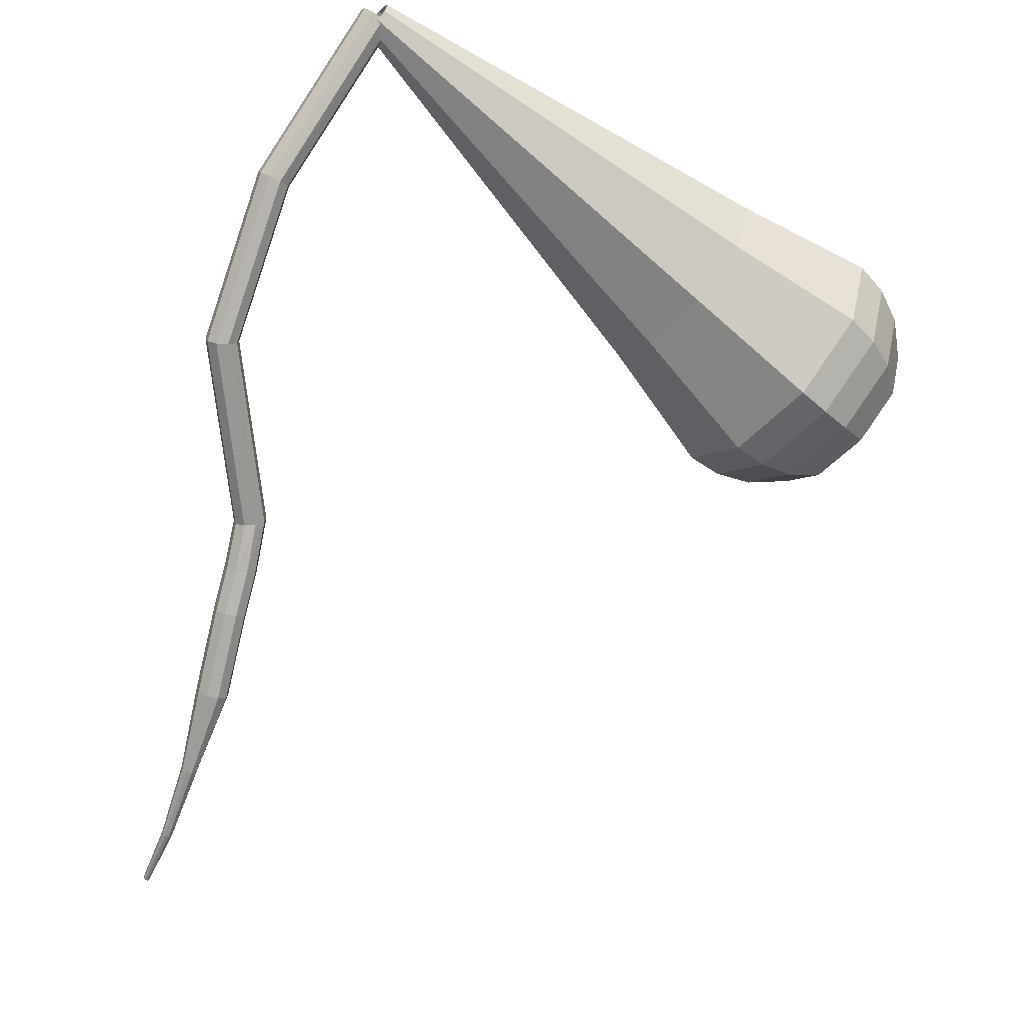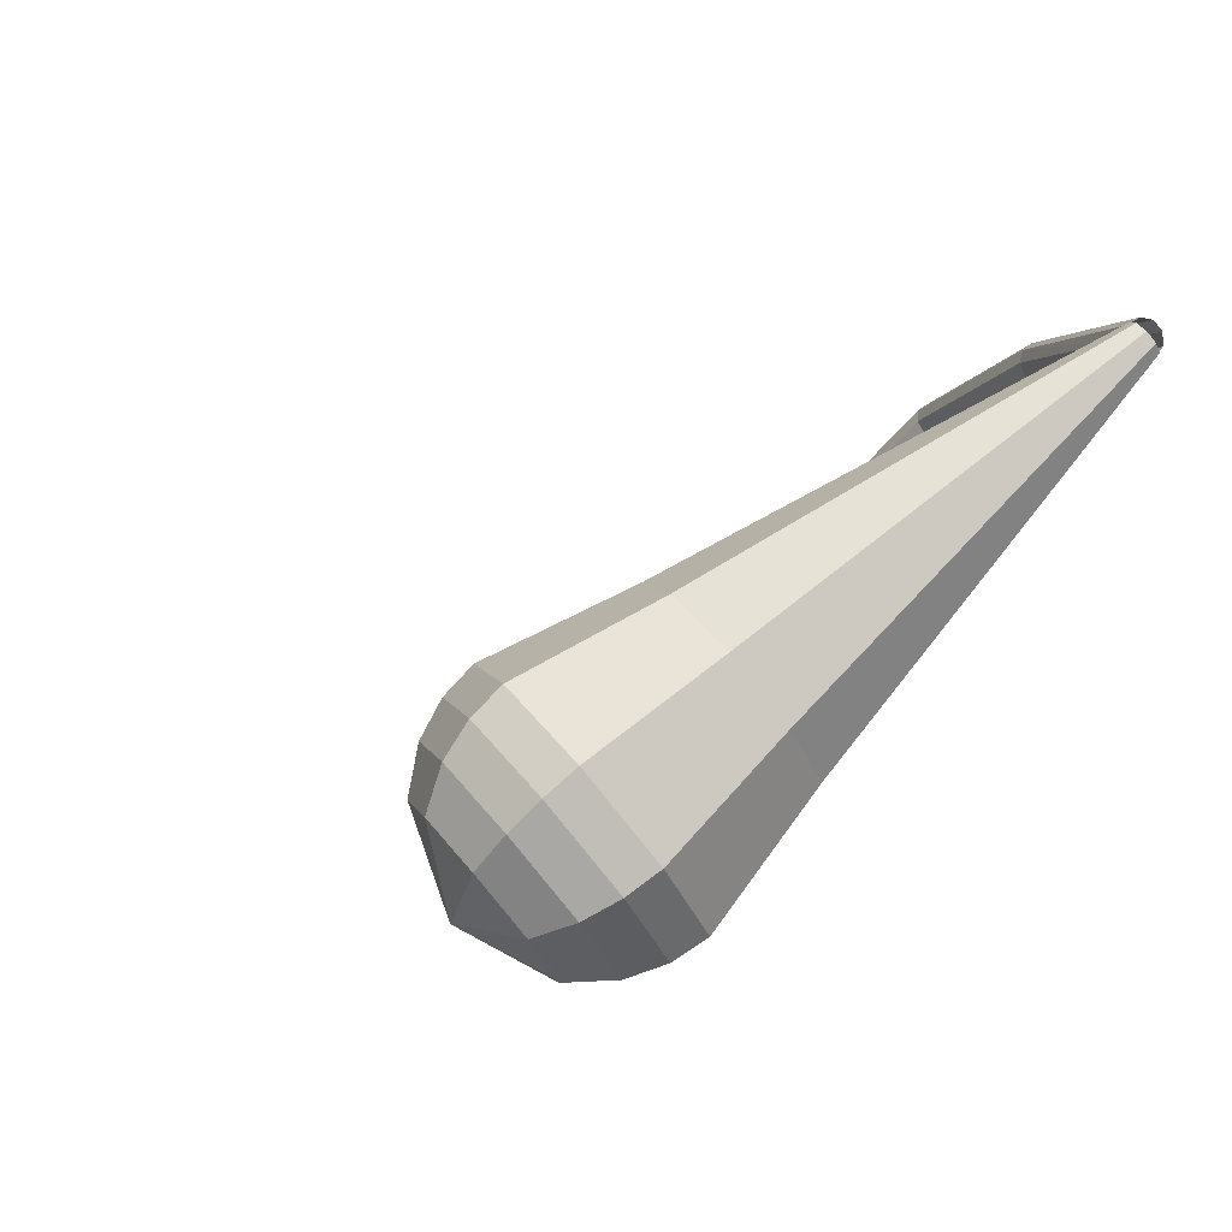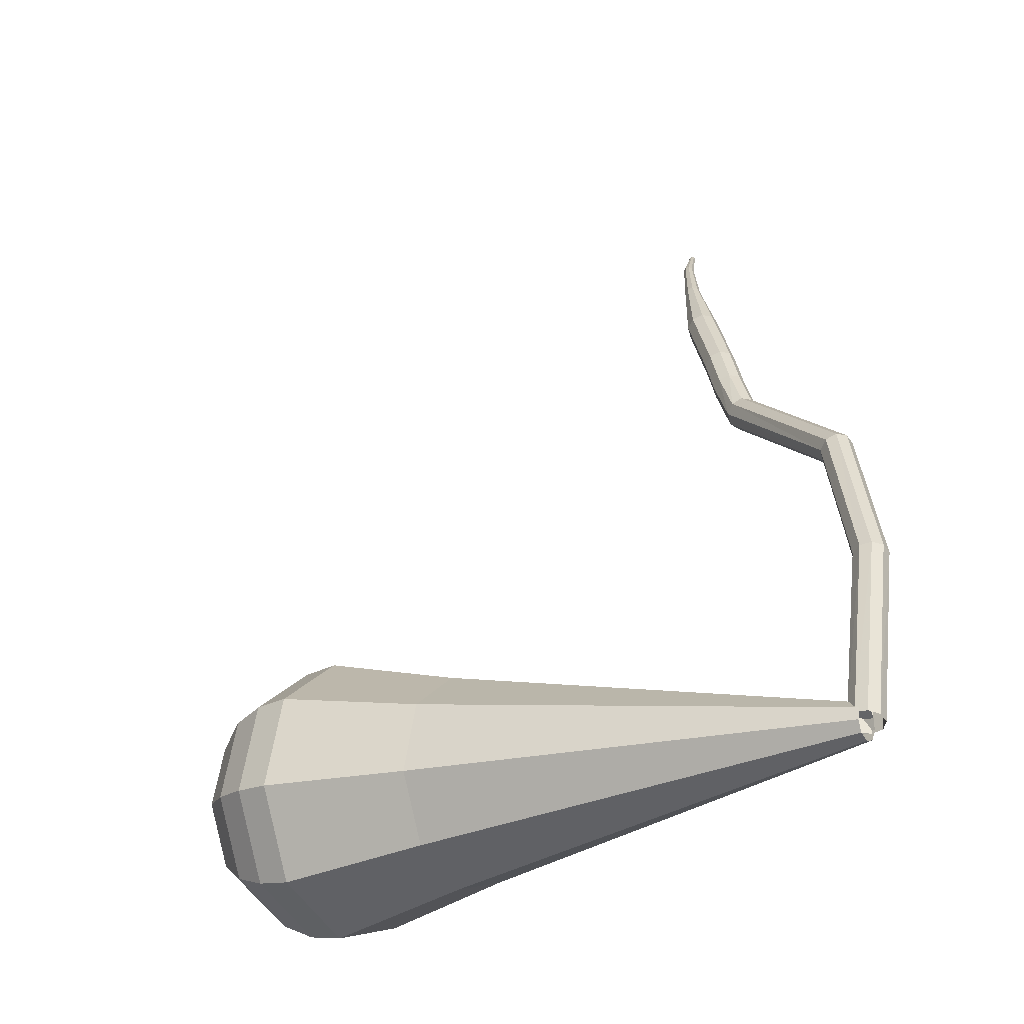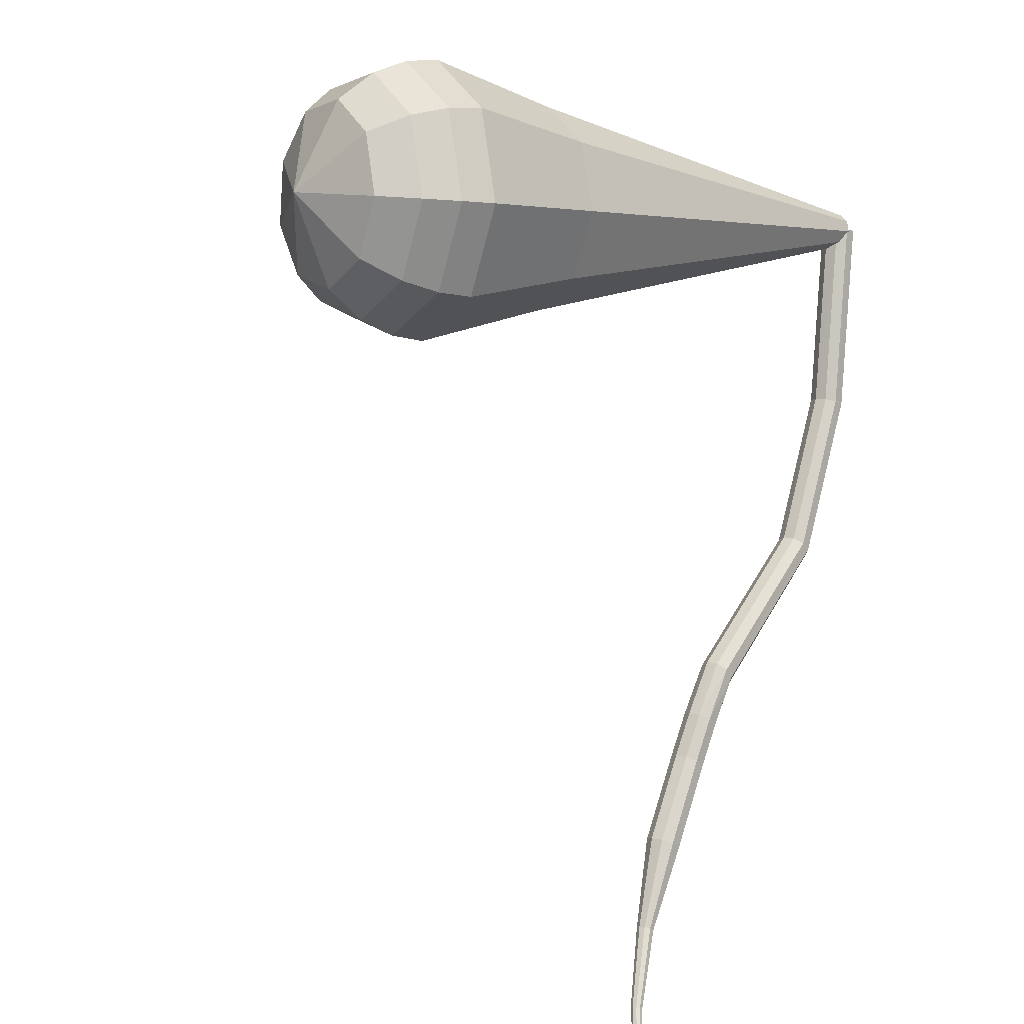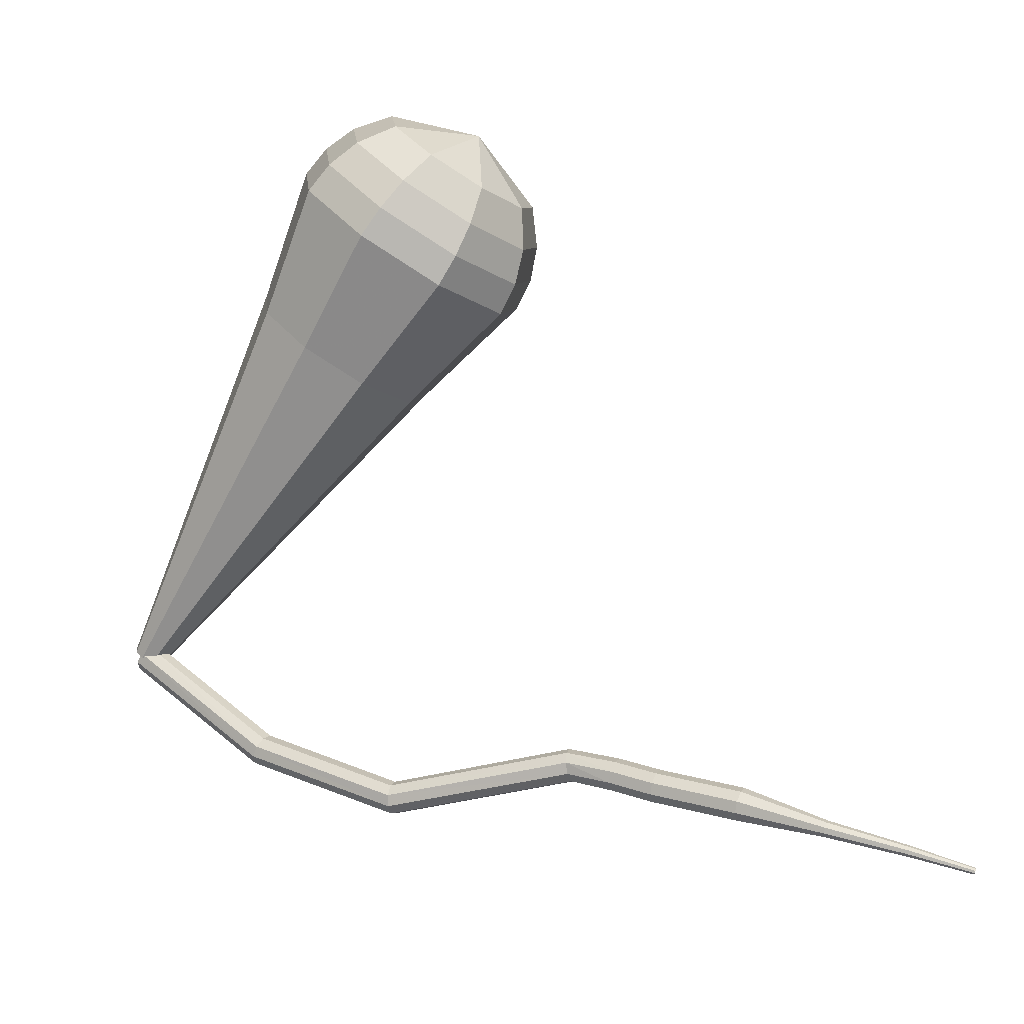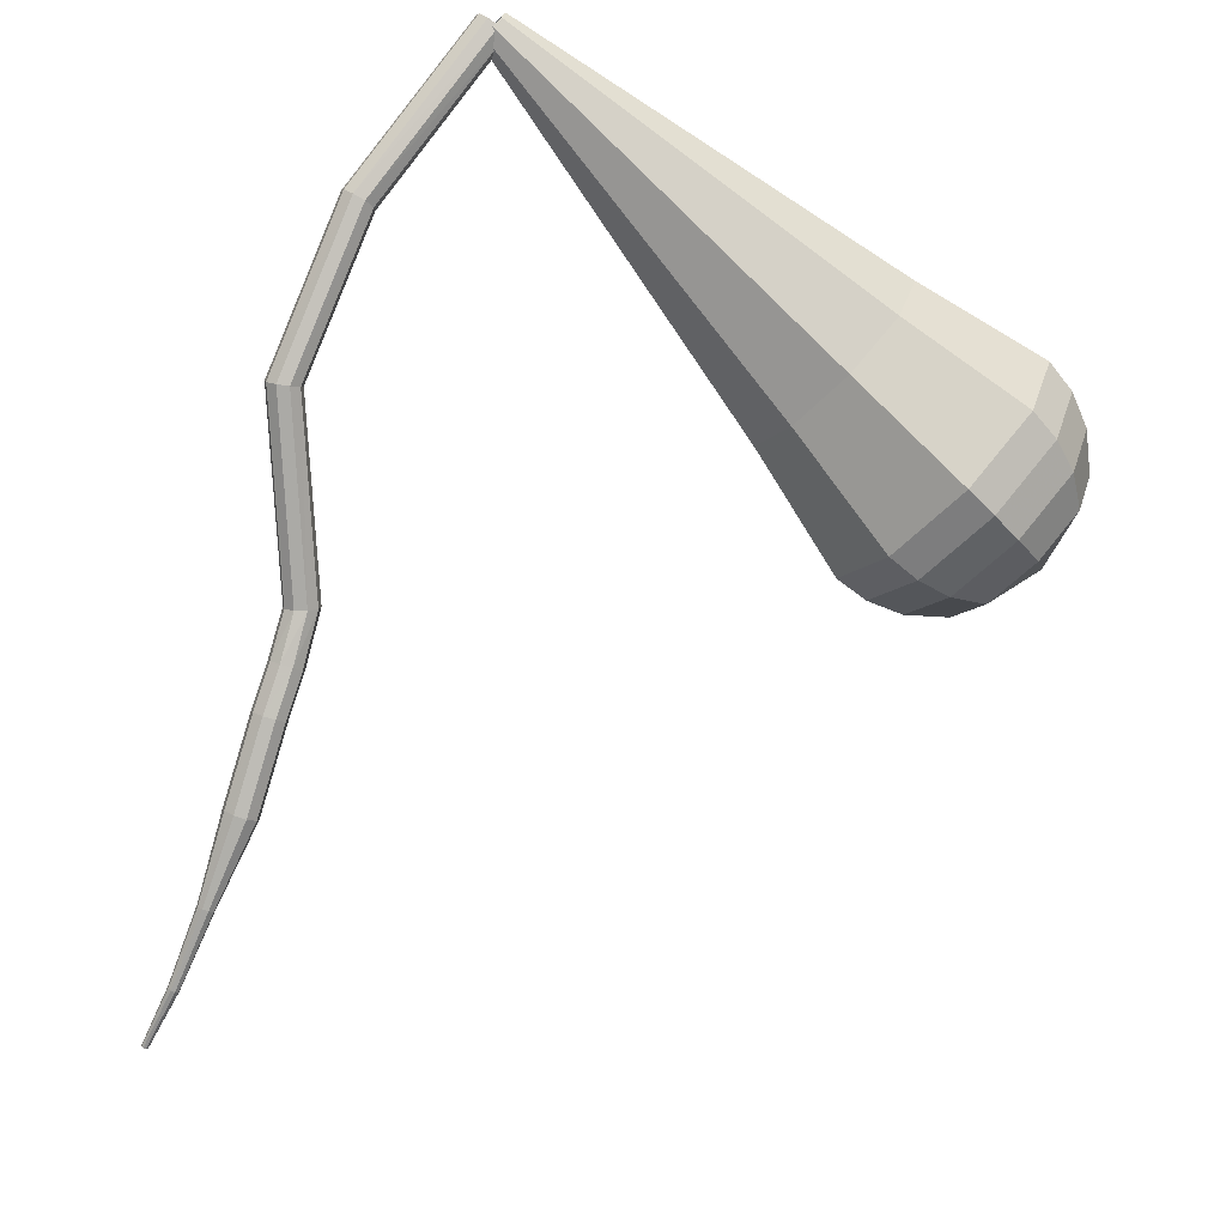
<metadata>
{"format":"obj","ext":"obj","renderer":"f3d","projection":"perspective","resolution":1024,"background":"white","views":[{"elev":62.6,"azim":-70.9,"up":"+Y"},{"elev":21.4,"azim":57.1,"up":"+Y"},{"elev":69.3,"azim":82.0,"up":"+Y"},{"elev":-70.7,"azim":70.0,"up":"+Y"},{"elev":24.9,"azim":-116.8,"up":"+Z"},{"elev":54.6,"azim":-66.6,"up":"+Y"}]}
</metadata>
<code>
g tube1
v 152.5 159.6 165.1
v 152.7 159.4 164.4
v 153 158.9 164.1
v 153.3 158.3 164.2
v 153.3 157.8 164.7
v 153.1 157.8 165.4
v 152.9 158.1 165.9
v 152.6 158.7 166
v 152.4 159.3 165.7
v 152.5 159.6 165.1
v 142.3 155.6 162.2
v 142.5 155.4 161.6
v 142.8 154.9 161.3
v 143.1 154.3 161.4
v 143.3 153.9 161.9
v 143.2 153.8 162.6
v 142.9 154.2 163.1
v 142.6 154.8 163.2
v 142.3 155.3 162.9
v 142.3 155.6 162.2
v 133.8 150.1 161.8
v 133.9 149.8 161.2
v 134.2 149.4 160.8
v 134.7 148.9 160.9
v 135.1 148.6 161.5
v 135.1 148.7 162.1
v 134.9 149.1 162.7
v 134.4 149.6 162.8
v 134 150 162.4
v 133.8 150.1 161.8
v 127.1 141.2 165.3
v 127.2 140.9 164.6
v 127.6 140.5 164.3
v 128.1 140 164.4
v 128.6 139.9 164.9
v 128.7 140 165.6
v 128.4 140.4 166.1
v 127.9 140.8 166.2
v 127.4 141.2 165.9
v 127.1 141.2 165.3
v 124.8 139.6 165.5
v 124.9 139.4 164.8
v 125.2 138.9 164.5
v 125.6 138.4 164.6
v 125.9 138 165.1
v 125.9 138 165.8
v 125.7 138.4 166.3
v 125.3 139 166.5
v 125 139.5 166.1
v 124.8 139.6 165.5
v 122.5 138.1 165.5
v 122.6 137.9 164.9
v 123 137.5 164.6
v 123.4 136.9 164.7
v 123.6 136.6 165.2
v 123.6 136.6 165.9
v 123.4 136.9 166.4
v 123 137.5 166.5
v 122.7 138 166.2
v 122.5 138.1 165.5
v 118.3 134.9 165.7
v 118.5 134.7 165.1
v 118.8 134.3 164.7
v 119.2 133.7 164.8
v 119.5 133.4 165.4
v 119.5 133.4 166
v 119.2 133.7 166.6
v 118.8 134.2 166.7
v 118.5 134.7 166.3
v 118.3 134.9 165.7
v 114.5 131.3 165.5
v 114.6 131.2 165.1
v 114.8 131 165
v 115 130.8 165
v 115.2 130.6 165.3
v 115.1 130.6 165.6
v 115 130.7 165.9
v 114.7 131 165.9
v 114.6 131.2 165.8
v 114.5 131.3 165.5
v 111.2 127.7 164.9
v 111.3 127.7 164.7
v 111.5 127.6 164.6
v 111.6 127.4 164.6
v 111.7 127.3 164.8
v 111.7 127.3 165
v 111.6 127.4 165.2
v 111.4 127.5 165.2
v 111.3 127.7 165.1
v 111.2 127.7 164.9
v 109 124.7 164
v 109 124.6 163.9
v 109.1 124.6 163.9
v 109.2 124.5 163.9
v 109.3 124.4 164
v 109.3 124.4 164.1
v 109.2 124.4 164.2
v 109.1 124.5 164.2
v 109 124.6 164.2
v 109 124.7 164
f 1 2 12
f 12 11 1
f 2 3 13
f 13 12 2
f 3 4 14
f 14 13 3
f 4 5 15
f 15 14 4
f 5 6 16
f 16 15 5
f 6 7 17
f 17 16 6
f 7 8 18
f 18 17 7
f 8 9 19
f 19 18 8
f 9 10 20
f 20 19 9
f 11 12 22
f 22 21 11
f 12 13 23
f 23 22 12
f 13 14 24
f 24 23 13
f 14 15 25
f 25 24 14
f 15 16 26
f 26 25 15
f 16 17 27
f 27 26 16
f 17 18 28
f 28 27 17
f 18 19 29
f 29 28 18
f 19 20 30
f 30 29 19
f 21 22 32
f 32 31 21
f 22 23 33
f 33 32 22
f 23 24 34
f 34 33 23
f 24 25 35
f 35 34 24
f 25 26 36
f 36 35 25
f 26 27 37
f 37 36 26
f 27 28 38
f 38 37 27
f 28 29 39
f 39 38 28
f 29 30 40
f 40 39 29
f 31 32 42
f 42 41 31
f 32 33 43
f 43 42 32
f 33 34 44
f 44 43 33
f 34 35 45
f 45 44 34
f 35 36 46
f 46 45 35
f 36 37 47
f 47 46 36
f 37 38 48
f 48 47 37
f 38 39 49
f 49 48 38
f 39 40 50
f 50 49 39
f 41 42 52
f 52 51 41
f 42 43 53
f 53 52 42
f 43 44 54
f 54 53 43
f 44 45 55
f 55 54 44
f 45 46 56
f 56 55 45
f 46 47 57
f 57 56 46
f 47 48 58
f 58 57 47
f 48 49 59
f 59 58 48
f 49 50 60
f 60 59 49
f 51 52 62
f 62 61 51
f 52 53 63
f 63 62 52
f 53 54 64
f 64 63 53
f 54 55 65
f 65 64 54
f 55 56 66
f 66 65 55
f 56 57 67
f 67 66 56
f 57 58 68
f 68 67 57
f 58 59 69
f 69 68 58
f 59 60 70
f 70 69 59
f 61 62 72
f 72 71 61
f 62 63 73
f 73 72 62
f 63 64 74
f 74 73 63
f 64 65 75
f 75 74 64
f 65 66 76
f 76 75 65
f 66 67 77
f 77 76 66
f 67 68 78
f 78 77 67
f 68 69 79
f 79 78 68
f 69 70 80
f 80 79 69
f 71 72 82
f 82 81 71
f 72 73 83
f 83 82 72
f 73 74 84
f 84 83 73
f 74 75 85
f 85 84 74
f 75 76 86
f 86 85 75
f 76 77 87
f 87 86 76
f 77 78 88
f 88 87 77
f 78 79 89
f 89 88 78
f 79 80 90
f 90 89 79
f 81 82 92
f 92 91 81
f 82 83 93
f 93 92 82
f 83 84 94
f 94 93 83
f 84 85 95
f 95 94 84
f 85 86 96
f 96 95 85
f 86 87 97
f 97 96 86
f 87 88 98
f 98 97 87
f 88 89 99
f 99 98 88
f 89 90 100
f 100 99 89
v 151.9 158.9 165.1
v 152 158.3 164.7
v 152.5 157.9 164.5
v 153.2 157.8 164.6
v 153.7 158.2 164.9
v 153.9 158.7 165.2
v 153.5 159.3 165.5
v 152.9 159.5 165.6
v 152.2 159.3 165.4
v 151.9 158.9 165.1
v 144.1 146.6 185.4
v 144.8 143.2 183.2
v 147.9 140.8 182
v 152 140.5 182.4
v 155.1 142.5 184.2
v 155.9 145.8 186.5
v 153.8 148.9 188.3
v 150 150.4 188.7
v 146.1 149.5 187.5
v 144.1 146.6 185.4
v 143.3 145.7 187
v 144.1 141.9 184.7
v 147.5 139.3 183.4
v 151.9 139 183.9
v 155.3 141.1 185.8
v 156.1 144.8 188.3
v 153.9 148.1 190.2
v 149.8 149.7 190.6
v 145.6 148.7 189.4
v 143.3 145.7 187
v 142.6 144.7 188.7
v 143.4 140.7 186.2
v 147.1 137.8 184.8
v 151.8 137.5 185.3
v 155.5 139.8 187.3
v 156.3 143.7 190
v 154 147.4 192.1
v 149.5 149 192.5
v 145 148 191.2
v 142.6 144.7 188.7
v 141.9 143.7 190.3
v 142.8 139.4 187.7
v 146.6 136.4 186.2
v 151.7 136 186.7
v 155.7 138.5 188.9
v 156.6 142.7 191.8
v 154.1 146.6 194
v 149.3 148.4 194.5
v 144.5 147.2 193
v 141.9 143.7 190.3
v 141.2 142.7 192
v 142.1 138.1 189.1
v 146.2 134.9 187.6
v 151.7 134.5 188.1
v 155.9 137.2 190.5
v 156.8 141.6 193.5
v 154.1 145.8 195.9
v 149 147.7 196.4
v 143.9 146.5 194.9
v 141.2 142.7 192
v 141.2 141.6 193.7
v 142.1 137.1 190.9
v 146.1 134 189.4
v 151.3 133.6 189.9
v 155.4 136.2 192.2
v 156.3 140.5 195.1
v 153.7 144.5 197.4
v 148.8 146.4 197.9
v 143.9 145.2 196.4
v 141.2 141.6 193.7
v 141.8 140.3 195.3
v 142.5 136.3 192.8
v 146.1 133.5 191.5
v 150.8 133.2 192
v 154.5 135.5 194
v 155.3 139.3 196.6
v 153 142.9 198.7
v 148.6 144.6 199.1
v 144.1 143.6 197.8
v 141.8 140.3 195.3
v 143.1 138.9 197
v 143.7 135.8 195.1
v 146.5 133.7 194.1
v 150.1 133.5 194.4
v 152.8 135.2 196
v 153.5 138.1 198
v 151.7 140.9 199.5
v 148.3 142.2 199.9
v 144.9 141.4 198.9
v 143.1 138.9 197
v 148 136.6 198.6
v 148 136.6 198.6
v 148 136.6 198.6
v 148 136.6 198.6
v 148 136.6 198.6
v 148 136.6 198.6
v 148 136.6 198.6
v 148 136.6 198.6
v 148 136.6 198.6
v 148 136.6 198.6
f 101 102 112
f 112 111 101
f 102 103 113
f 113 112 102
f 103 104 114
f 114 113 103
f 104 105 115
f 115 114 104
f 105 106 116
f 116 115 105
f 106 107 117
f 117 116 106
f 107 108 118
f 118 117 107
f 108 109 119
f 119 118 108
f 109 110 120
f 120 119 109
f 111 112 122
f 122 121 111
f 112 113 123
f 123 122 112
f 113 114 124
f 124 123 113
f 114 115 125
f 125 124 114
f 115 116 126
f 126 125 115
f 116 117 127
f 127 126 116
f 117 118 128
f 128 127 117
f 118 119 129
f 129 128 118
f 119 120 130
f 130 129 119
f 121 122 132
f 132 131 121
f 122 123 133
f 133 132 122
f 123 124 134
f 134 133 123
f 124 125 135
f 135 134 124
f 125 126 136
f 136 135 125
f 126 127 137
f 137 136 126
f 127 128 138
f 138 137 127
f 128 129 139
f 139 138 128
f 129 130 140
f 140 139 129
f 131 132 142
f 142 141 131
f 132 133 143
f 143 142 132
f 133 134 144
f 144 143 133
f 134 135 145
f 145 144 134
f 135 136 146
f 146 145 135
f 136 137 147
f 147 146 136
f 137 138 148
f 148 147 137
f 138 139 149
f 149 148 138
f 139 140 150
f 150 149 139
f 141 142 152
f 152 151 141
f 142 143 153
f 153 152 142
f 143 144 154
f 154 153 143
f 144 145 155
f 155 154 144
f 145 146 156
f 156 155 145
f 146 147 157
f 157 156 146
f 147 148 158
f 158 157 147
f 148 149 159
f 159 158 148
f 149 150 160
f 160 159 149
f 151 152 162
f 162 161 151
f 152 153 163
f 163 162 152
f 153 154 164
f 164 163 153
f 154 155 165
f 165 164 154
f 155 156 166
f 166 165 155
f 156 157 167
f 167 166 156
f 157 158 168
f 168 167 157
f 158 159 169
f 169 168 158
f 159 160 170
f 170 169 159
f 161 162 172
f 172 171 161
f 162 163 173
f 173 172 162
f 163 164 174
f 174 173 163
f 164 165 175
f 175 174 164
f 165 166 176
f 176 175 165
f 166 167 177
f 177 176 166
f 167 168 178
f 178 177 167
f 168 169 179
f 179 178 168
f 169 170 180
f 180 179 169
f 171 172 182
f 182 181 171
f 172 173 183
f 183 182 172
f 173 174 184
f 184 183 173
f 174 175 185
f 185 184 174
f 175 176 186
f 186 185 175
f 176 177 187
f 187 186 176
f 177 178 188
f 188 187 177
f 178 179 189
f 189 188 178
f 179 180 190
f 190 189 179
f 181 182 192
f 192 191 181
f 182 183 193
f 193 192 182
f 183 184 194
f 194 193 183
f 184 185 195
f 195 194 184
f 185 186 196
f 196 195 185
f 186 187 197
f 197 196 186
f 187 188 198
f 198 197 187
f 188 189 199
f 199 198 188
f 189 190 200
f 200 199 189
g

</code>
